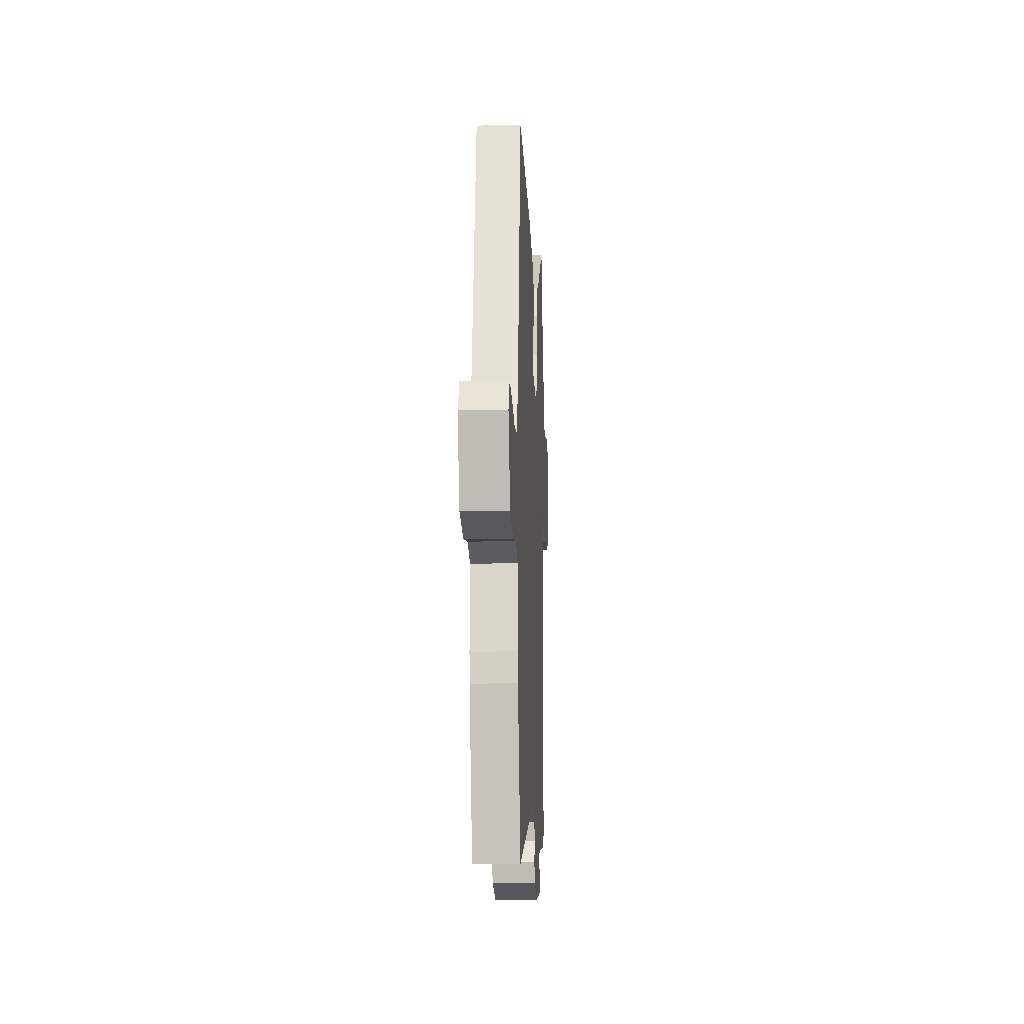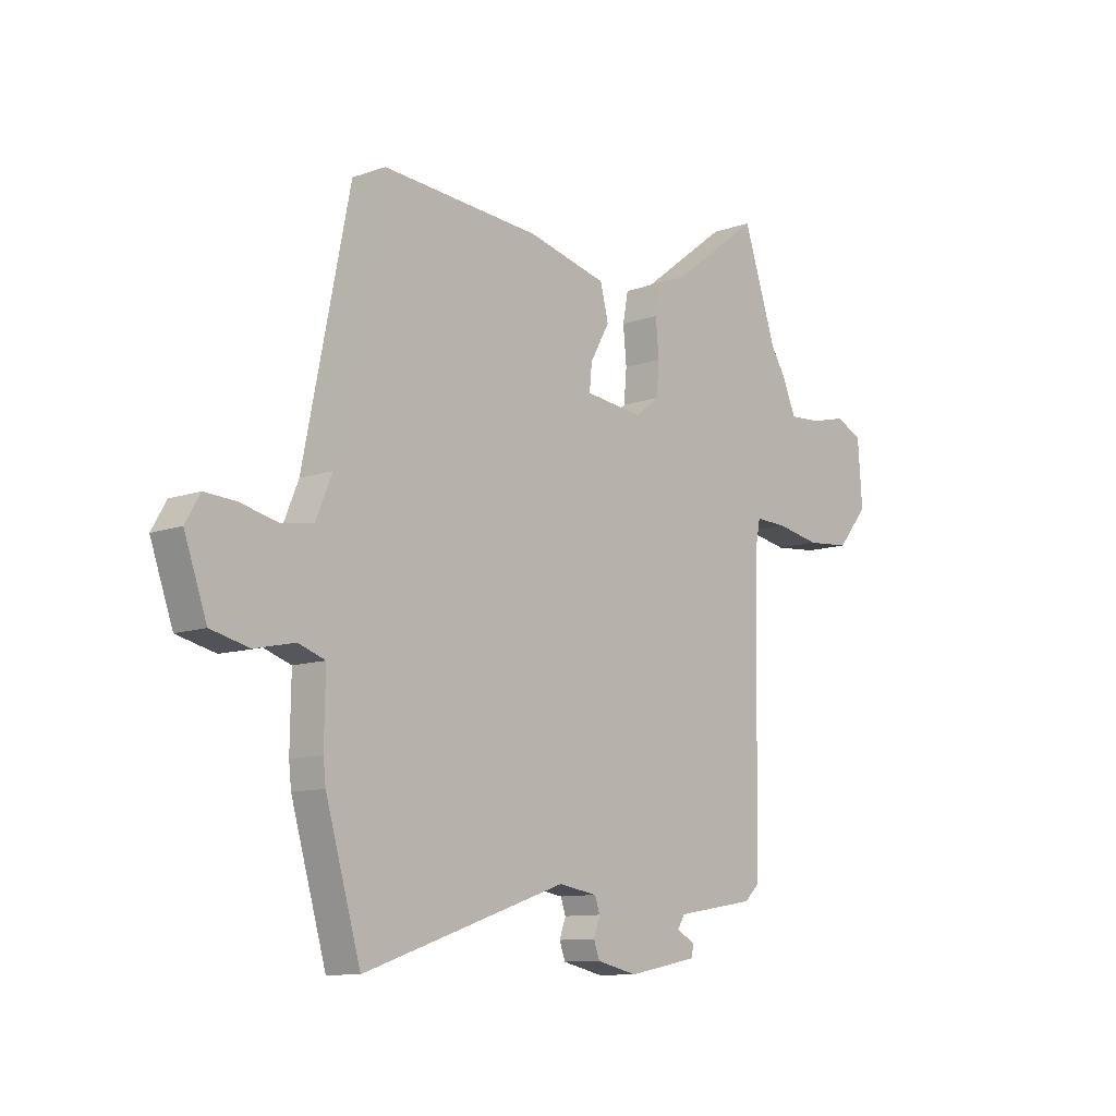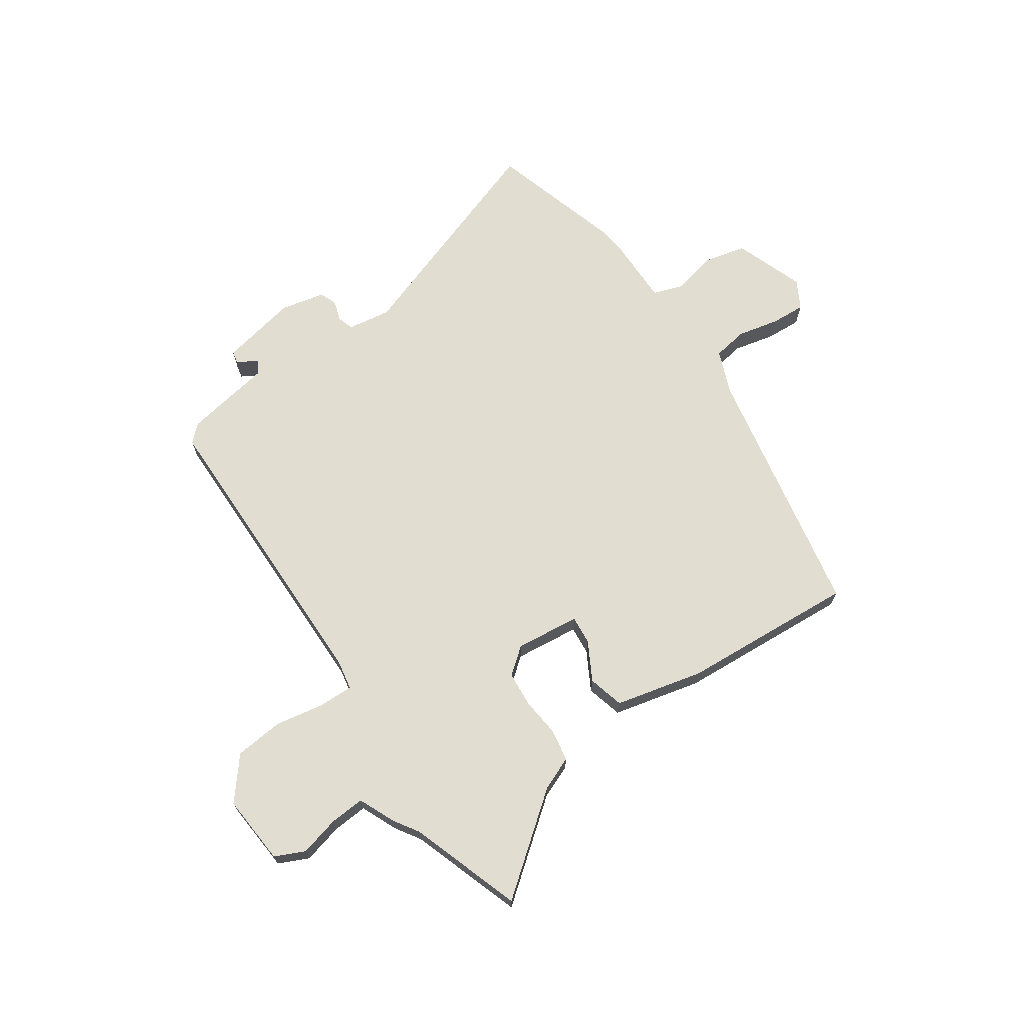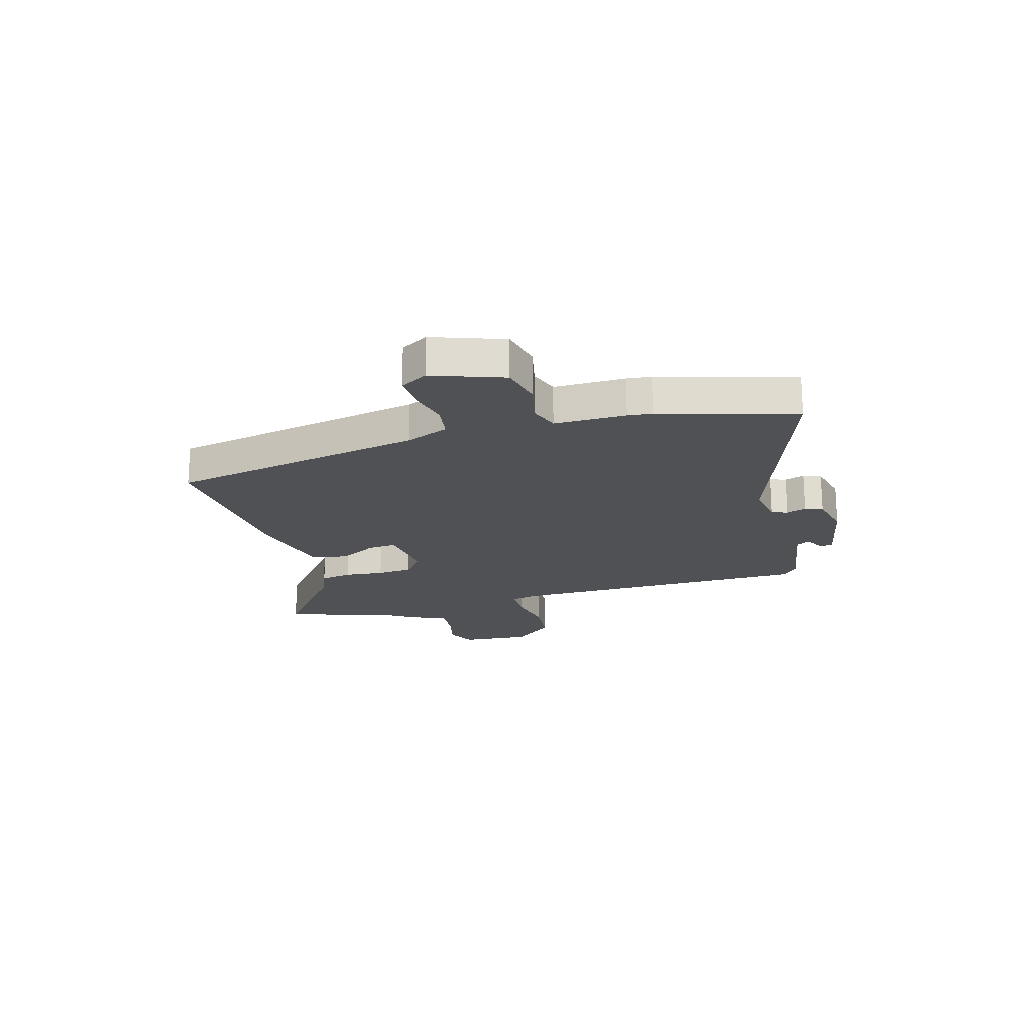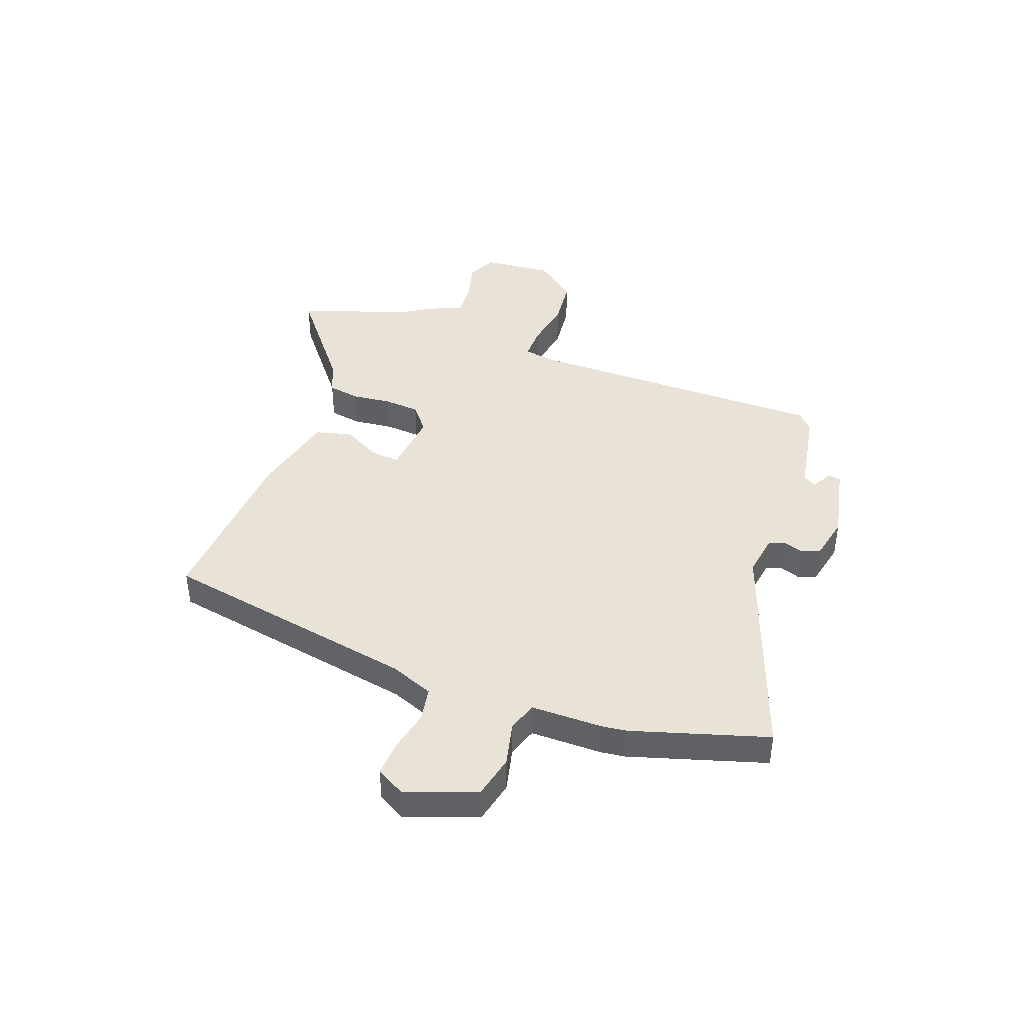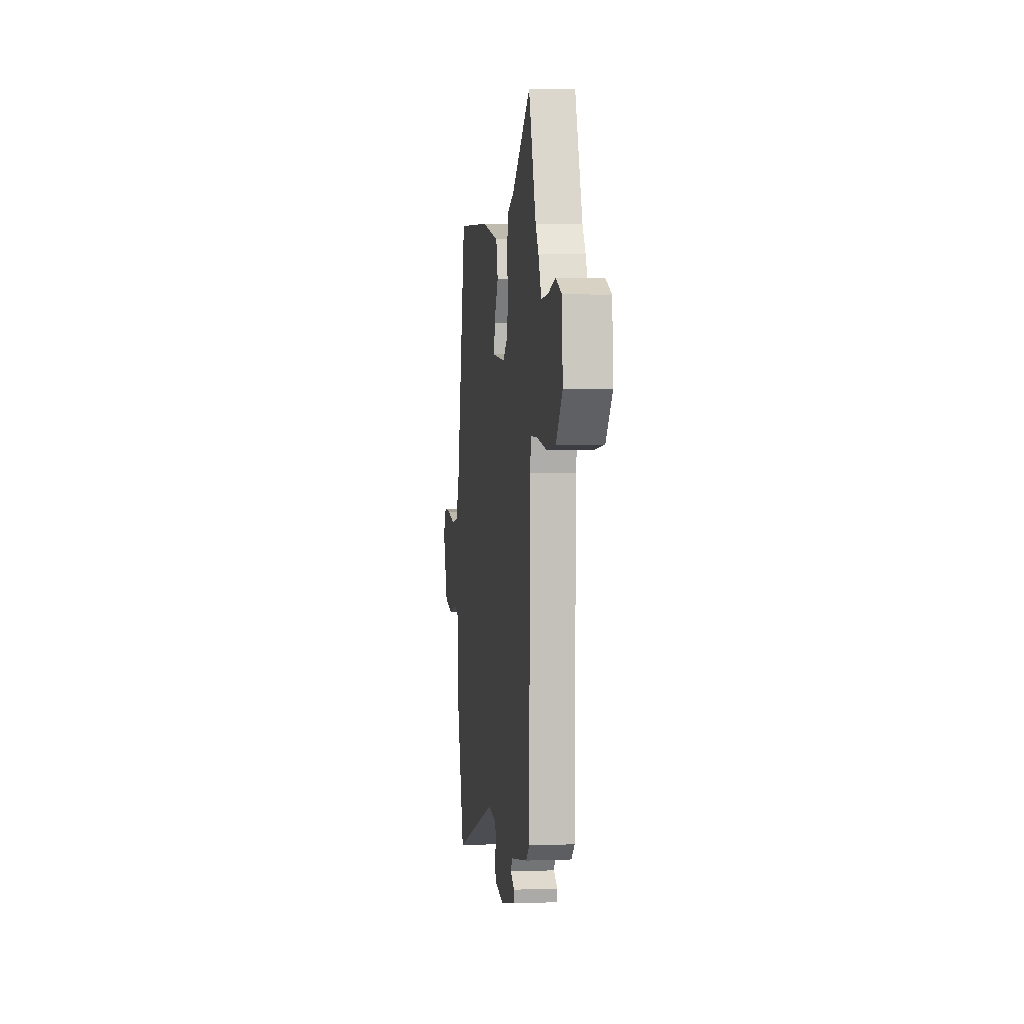
<metadata>
{"format":"obj","ext":"obj","renderer":"f3d","projection":"perspective","resolution":1024,"background":"white","views":[{"elev":-15.5,"azim":92.9,"up":"+Z"},{"elev":-10.7,"azim":131.6,"up":"+Z"},{"elev":68.9,"azim":-34.9,"up":"+Y"},{"elev":-19.5,"azim":105.7,"up":"+Y"},{"elev":41.9,"azim":109.4,"up":"+Y"},{"elev":2.1,"azim":-97.6,"up":"+Z"}]}
</metadata>
<code>
v 0.526 0.07 -0.41
v 0.454 0.07 -0.661
v 0.038 0.07 -0.519
v -0.042 0.07 -0.532
v -0.052 0.07 -0.562
v -0.039 0.07 -0.599
v -0.051 0.07 -0.632
v -0.134 0.07 -0.651
v -0.277 0.07 -0.623
v -0.282 0.07 -0.6
v -0.244 0.07 -0.578
v -0.259 0.07 -0.554
v -0.423 0.07 -0.527
v -0.454 0.07 -0.498
v -0.463 0.07 0.067
v -0.474 0.07 0.123
v -0.538 0.07 0.121
v -0.629 0.07 0.104
v -0.719 0.07 0.112
v -0.782 0.07 0.188
v -0.773 0.07 0.318
v -0.718 0.07 0.344
v -0.644 0.07 0.326
v -0.579 0.07 0.322
v -0.55 0.07 0.39
v -0.521 0.07 0.436
v -0.452 0.07 0.644
v -0.272 0.07 0.506
v -0.21 0.07 0.481
v -0.199 0.07 0.422
v -0.206 0.07 0.349
v -0.2 0.07 0.283
v -0.151 0.07 0.245
v -0.032 0.07 0.259
v -0.037 0.07 0.312
v -0.077 0.07 0.383
v -0.06 0.07 0.45
v 0.103 0.07 0.49
v 0.427 0.07 0.514
v 0.522 0.07 0.039
v 0.555 0.07 -0.041
v 0.62 0.07 -0.051
v 0.697 0.07 -0.033
v 0.761 0.07 -0.029
v 0.791 0.07 -0.081
v 0.745 0.07 -0.212
v 0.666 0.07 -0.231
v 0.584 0.07 -0.213
v 0.529 0.07 -0.232
v 0.531 0.07 -0.364
v 0.526 0 -0.41
v 0.454 0 -0.661
v 0.038 0 -0.519
v -0.042 0 -0.532
v -0.052 0 -0.562
v -0.039 0 -0.599
v -0.051 0 -0.632
v -0.134 0 -0.651
v -0.277 0 -0.623
v -0.282 0 -0.6
v -0.244 0 -0.578
v -0.259 0 -0.554
v -0.423 0 -0.527
v -0.454 0 -0.498
v -0.463 0 0.067
v -0.474 0 0.123
v -0.538 0 0.121
v -0.629 0 0.104
v -0.719 0 0.112
v -0.782 0 0.188
v -0.773 0 0.318
v -0.718 0 0.344
v -0.644 0 0.326
v -0.579 0 0.322
v -0.55 0 0.39
v -0.521 0 0.436
v -0.452 0 0.644
v -0.272 0 0.506
v -0.21 0 0.481
v -0.199 0 0.422
v -0.206 0 0.349
v -0.2 0 0.283
v -0.151 0 0.245
v -0.032 0 0.259
v -0.037 0 0.312
v -0.077 0 0.383
v -0.06 0 0.45
v 0.103 0 0.49
v 0.427 0 0.514
v 0.522 0 0.039
v 0.555 0 -0.041
v 0.62 0 -0.051
v 0.697 0 -0.033
v 0.761 0 -0.029
v 0.791 0 -0.081
v 0.745 0 -0.212
v 0.666 0 -0.231
v 0.584 0 -0.213
v 0.529 0 -0.232
v 0.531 0 -0.364
f 49 50 1 2
f 45 46 47 48
f 45 48 49
f 42 43 44 45
f 41 42 45 49
f 40 41 49 2
f 35 36 37 38
f 34 35 38 39
f 28 29 30 31
f 26 27 28 31
f 24 25 26 31
f 24 31 32
f 23 24 32 33
f 21 22 23
f 20 21 23 33
f 17 18 19 20
f 16 17 20 33
f 12 13 14 15
f 11 12 15 16
f 8 9 10 11
f 5 6 7 8
f 4 5 8 11
f 39 40 2 3
f 34 39 3 4
f 16 33 34
f 4 11 16 34
f 52 51 100 99
f 98 97 96 95
f 99 98 95
f 95 94 93 92
f 99 95 92 91
f 52 99 91 90
f 88 87 86 85
f 89 88 85 84
f 81 80 79 78
f 81 78 77 76
f 81 76 75 74
f 82 81 74
f 83 82 74 73
f 73 72 71
f 83 73 71 70
f 70 69 68 67
f 83 70 67 66
f 65 64 63 62
f 66 65 62 61
f 61 60 59 58
f 58 57 56 55
f 61 58 55 54
f 53 52 90 89
f 54 53 89 84
f 84 83 66
f 84 66 61 54
f 1 51 52 2
f 2 52 53 3
f 3 53 54 4
f 4 54 55 5
f 5 55 56 6
f 6 56 57 7
f 7 57 58 8
f 8 58 59 9
f 9 59 60 10
f 10 60 61 11
f 11 61 62 12
f 12 62 63 13
f 13 63 64 14
f 14 64 65 15
f 15 65 66 16
f 16 66 67 17
f 17 67 68 18
f 18 68 69 19
f 19 69 70 20
f 20 70 71 21
f 21 71 72 22
f 22 72 73 23
f 23 73 74 24
f 24 74 75 25
f 25 75 76 26
f 26 76 77 27
f 27 77 78 28
f 28 78 79 29
f 29 79 80 30
f 30 80 81 31
f 31 81 82 32
f 32 82 83 33
f 33 83 84 34
f 34 84 85 35
f 35 85 86 36
f 36 86 87 37
f 37 87 88 38
f 38 88 89 39
f 39 89 90 40
f 40 90 91 41
f 41 91 92 42
f 42 92 93 43
f 43 93 94 44
f 44 94 95 45
f 45 95 96 46
f 46 96 97 47
f 47 97 98 48
f 48 98 99 49
f 49 99 100 50
f 50 100 51 1

</code>
